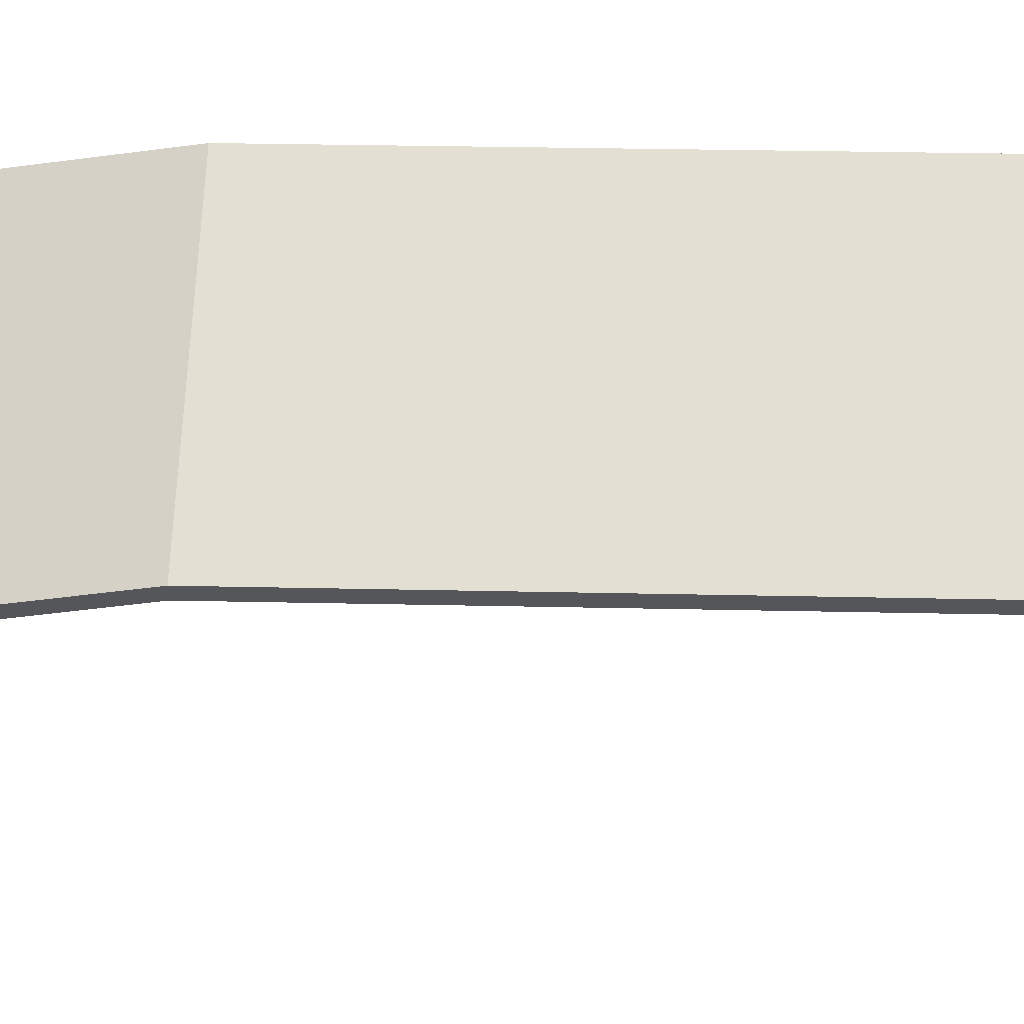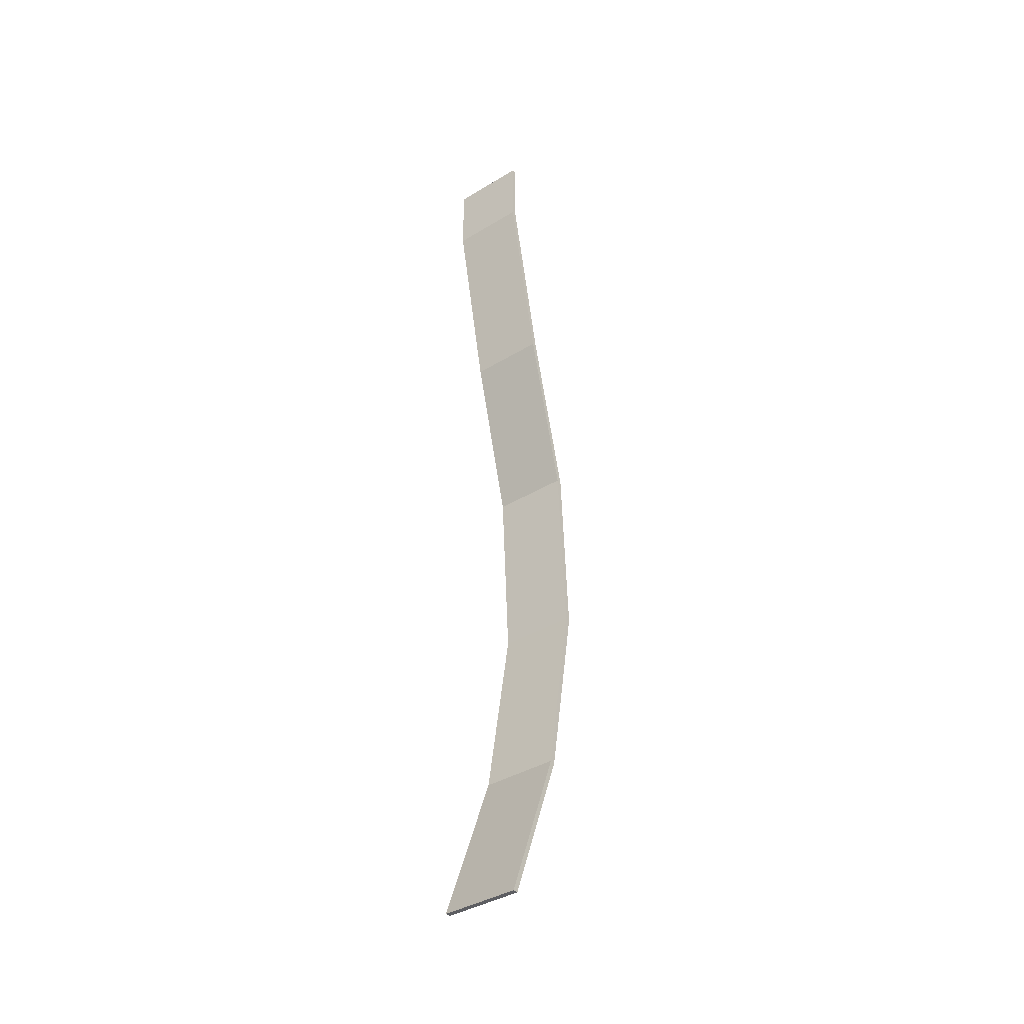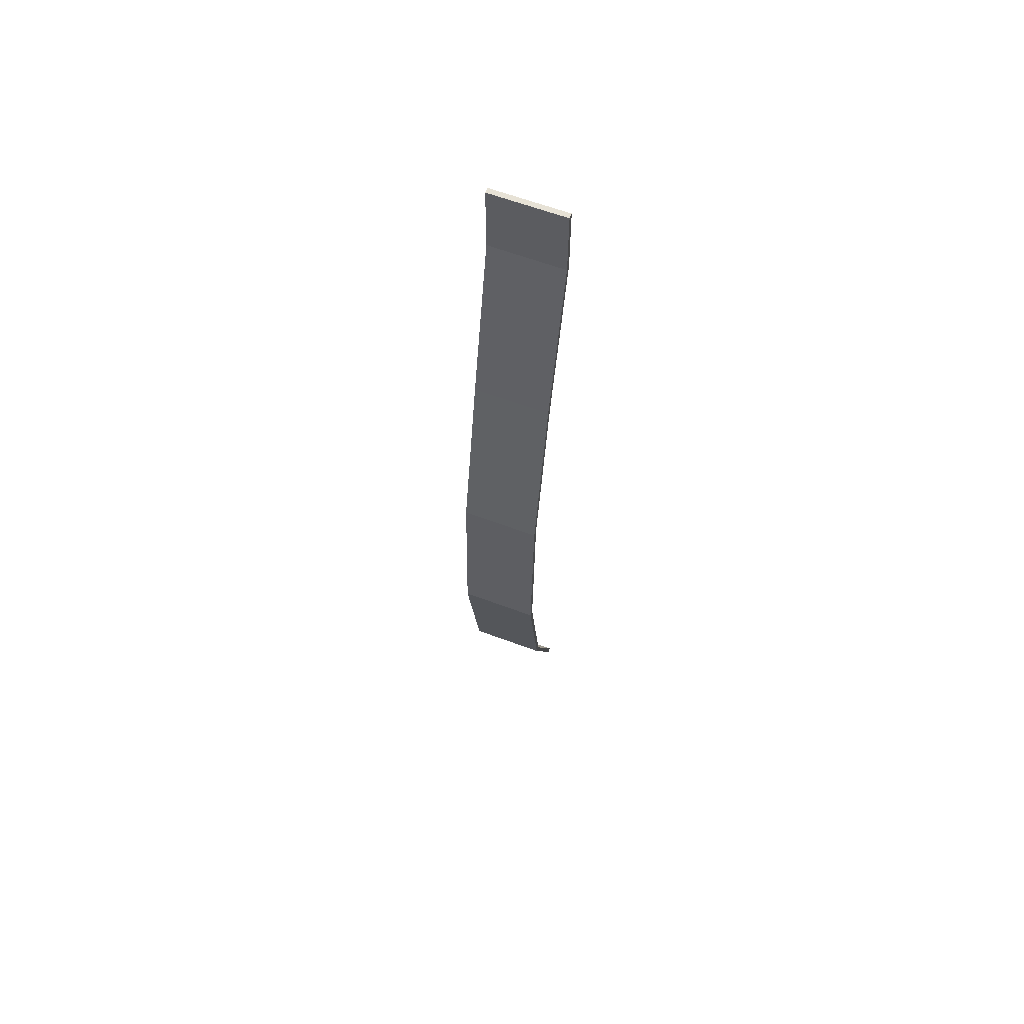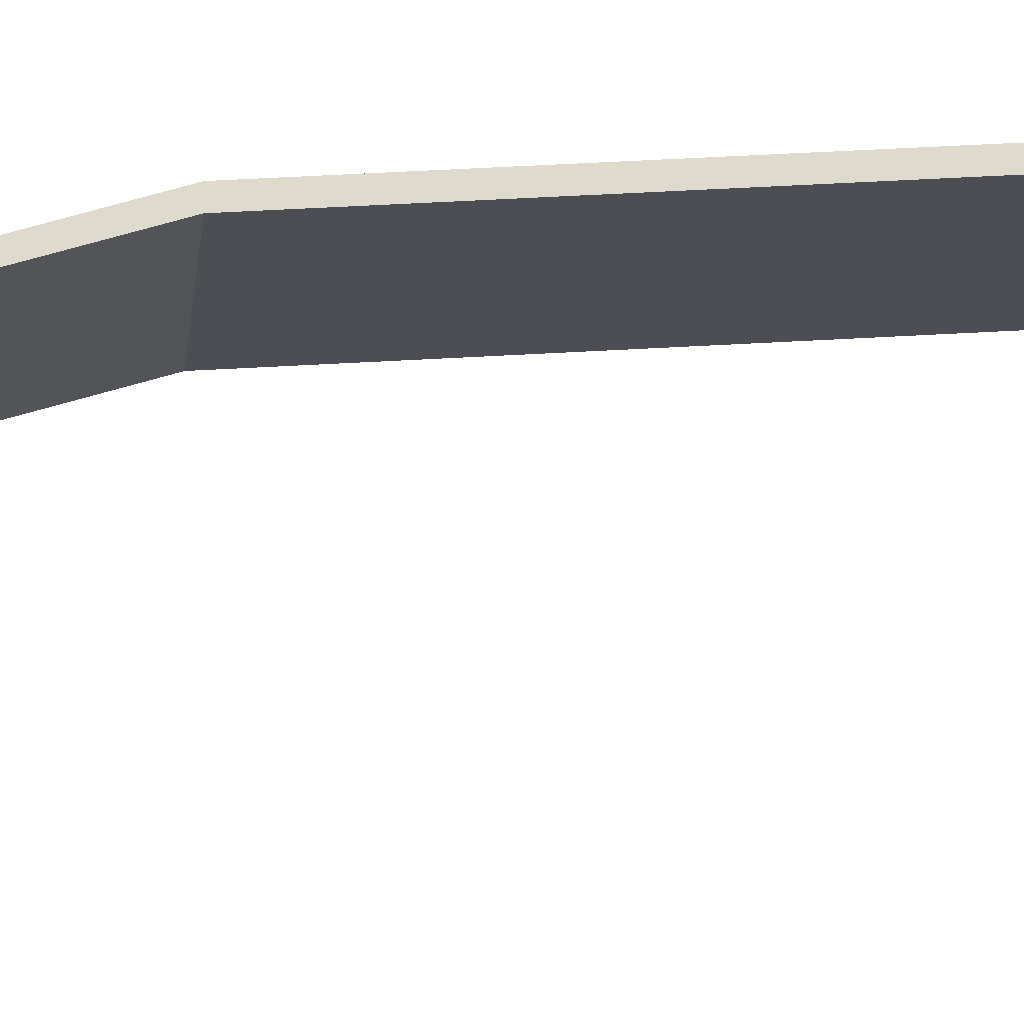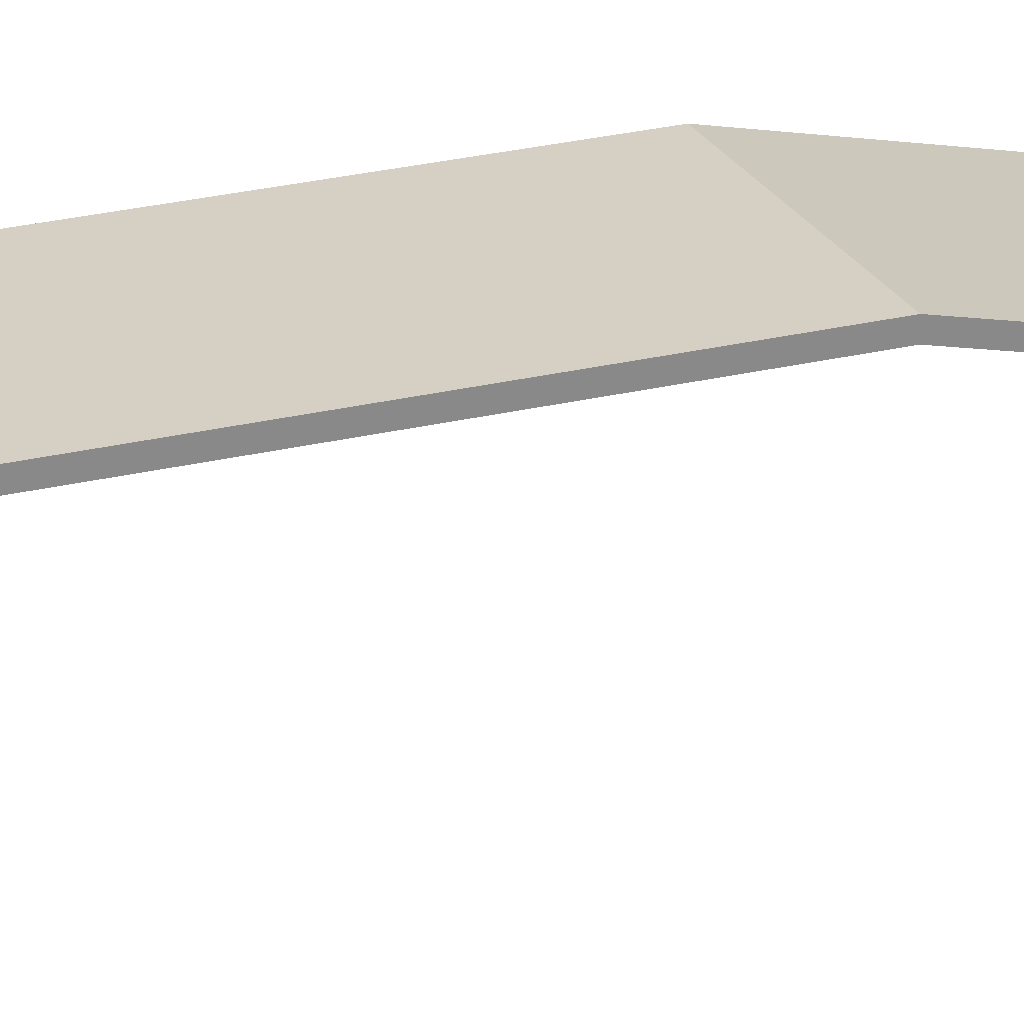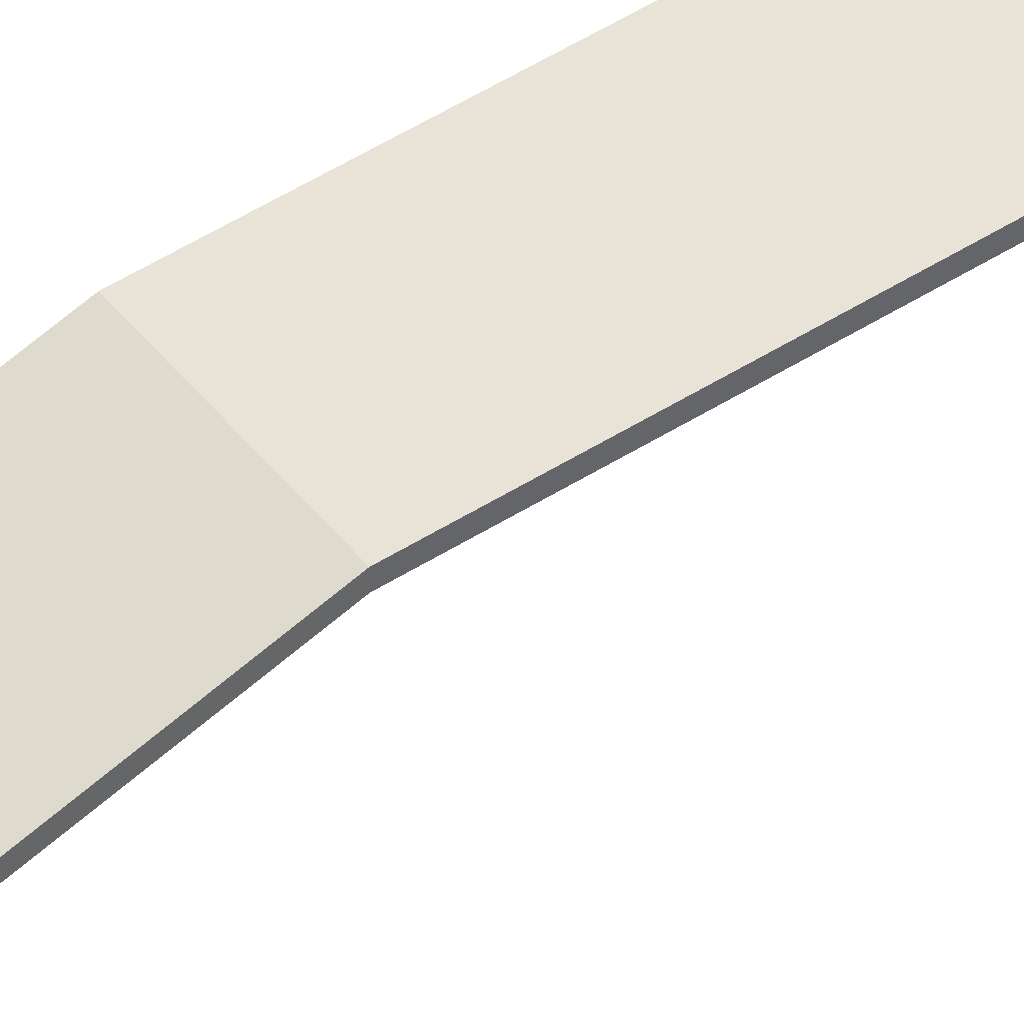
<metadata>
{"format":"obj","ext":"obj","renderer":"f3d","projection":"perspective","resolution":1024,"background":"white","views":[{"elev":64.2,"azim":94.1,"up":"+Y"},{"elev":-39.0,"azim":37.3,"up":"+Z"},{"elev":63.3,"azim":-159.4,"up":"+Z"},{"elev":-18.0,"azim":86.3,"up":"+Y"},{"elev":27.5,"azim":-117.3,"up":"+Y"},{"elev":42.1,"azim":56.1,"up":"+Y"}]}
</metadata>
<code>
o Path_Plane.001
v -1 0 1
v 1 0 1
v -1 0 -1
v 1 0 -1
v -1 1 -6
v 1 1 -6
v -1.185 2.381 -10.33
v 0.8149 2.381 -10.33
v -1.259 2.746 -14.98
v 0.7414 2.746 -14.98
v -1.191 1.834 -19.94
v 0.8091 1.834 -19.94
v -1.021 0.04906 -24.28
v 0.979 0.04906 -24.28
v -1 0.1387 -0.9996
v -1 0.1387 1
v 1 0.1387 1
v 1 0.1387 -0.9996
v 1 1.139 -6
v -1 1.139 -6
v 0.8149 2.52 -10.33
v -1.185 2.52 -10.33
v 0.7414 2.885 -14.98
v -1.259 2.885 -14.98
v 0.8091 1.973 -19.94
v -1.191 1.973 -19.94
v 0.979 0.1877 -24.28
v -1.021 0.1877 -24.28
f 1 3 4 2
f 3 5 6 4
f 5 7 8 6
f 7 9 10 8
f 9 11 12 10
f 11 13 14 12
f 16 17 18 15
f 15 18 19 20
f 20 19 21 22
f 22 21 23 24
f 24 23 25 26
f 26 25 27 28
f 11 9 24 26
f 3 1 16 15
f 10 12 25 23
f 7 5 20 22
f 1 2 17 16
f 14 13 28 27
f 6 8 21 19
f 2 4 18 17
f 13 11 26 28
f 12 14 27 25
f 9 7 22 24
f 8 10 23 21
f 5 3 15 20
f 4 6 19 18

</code>
